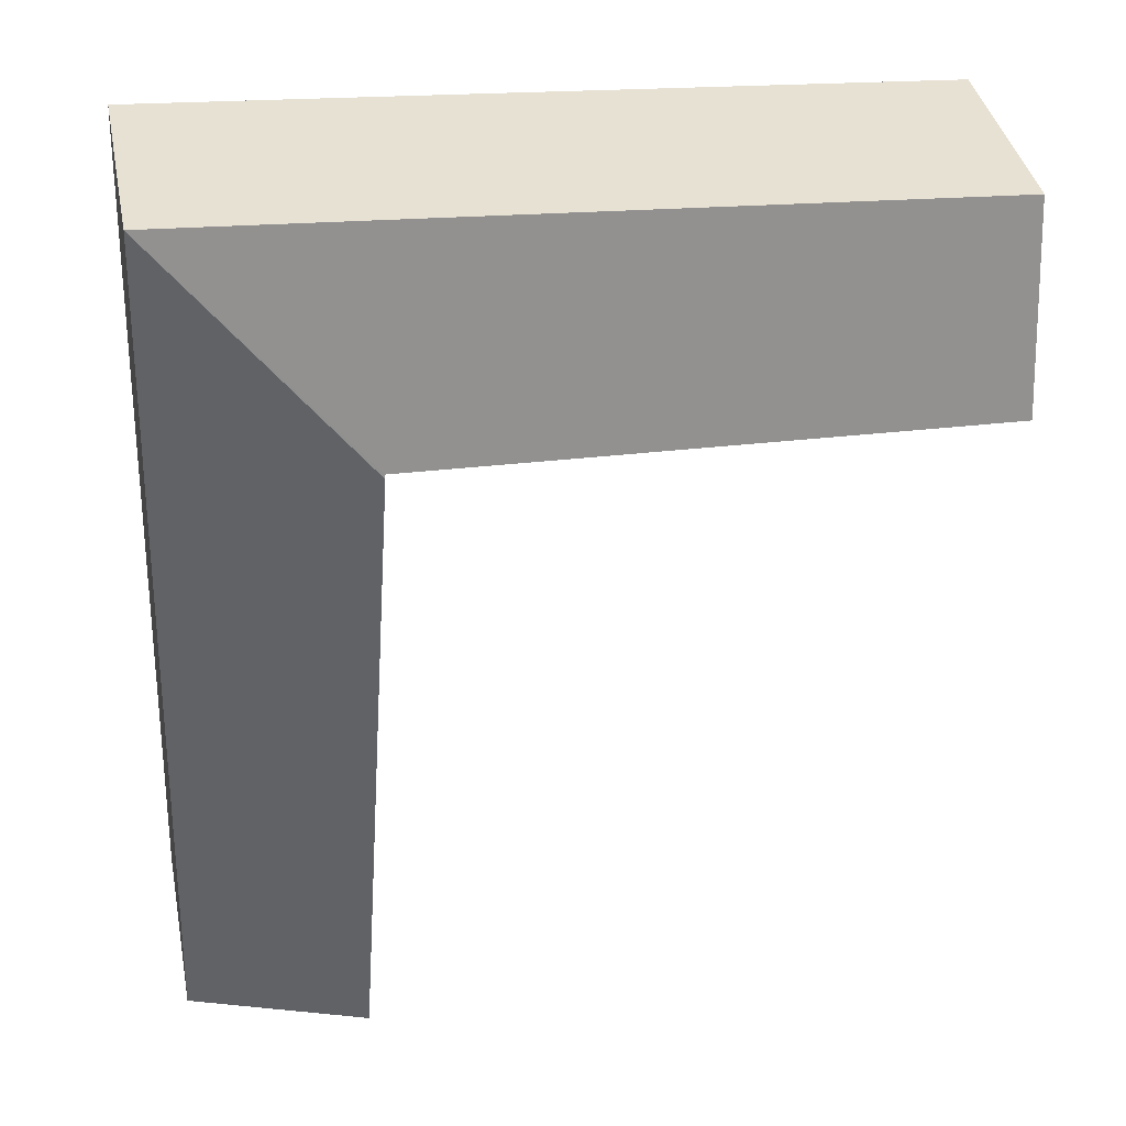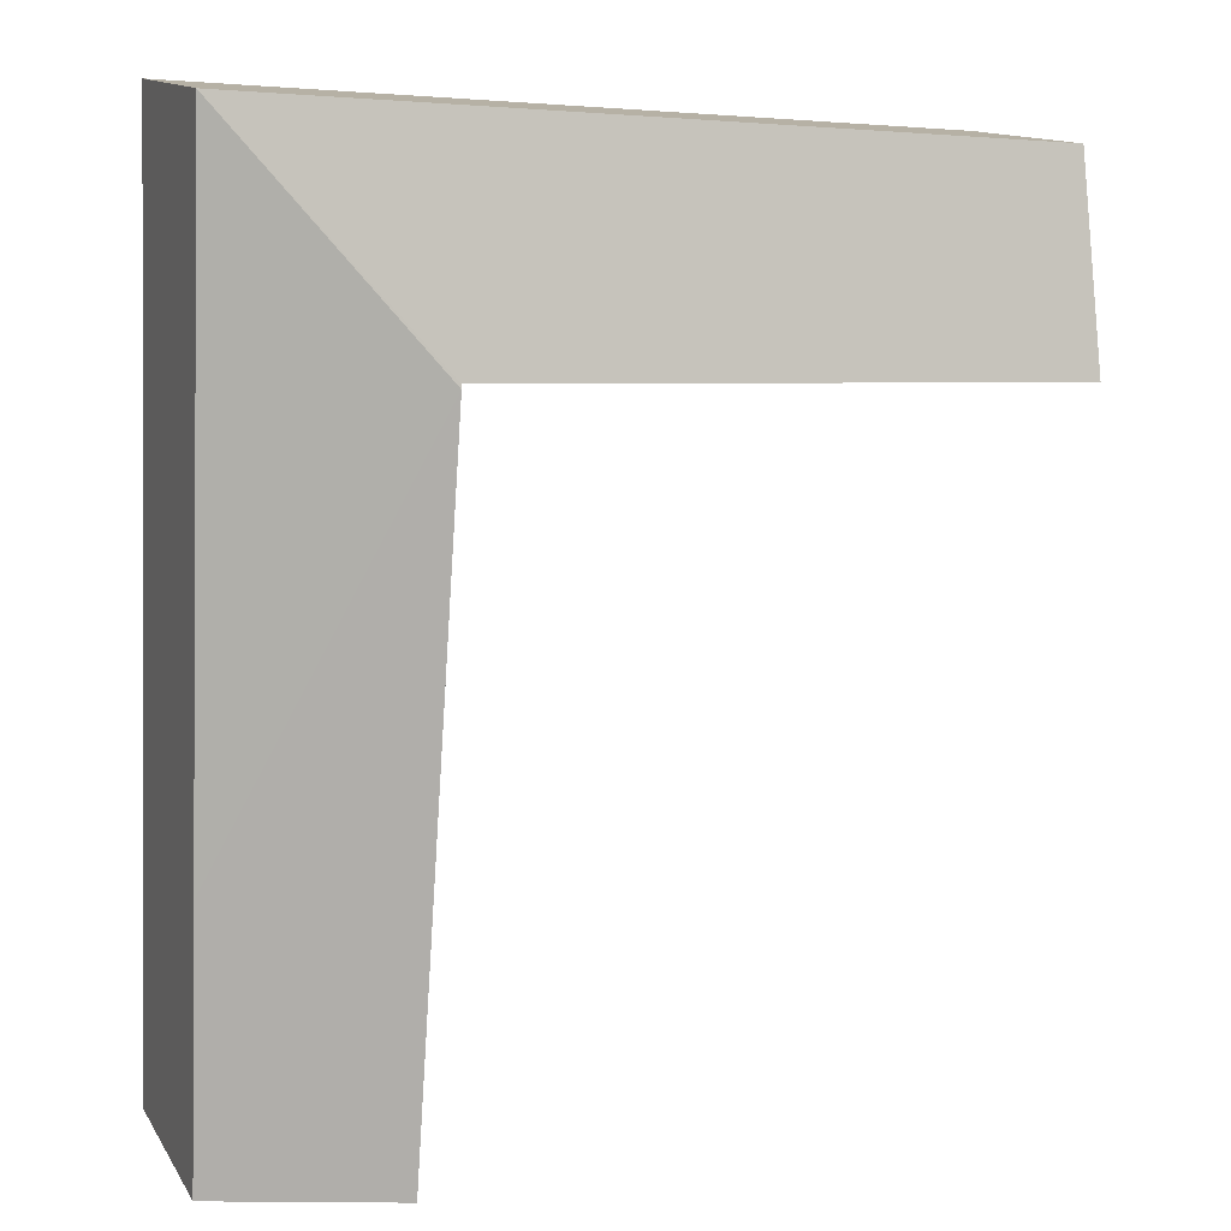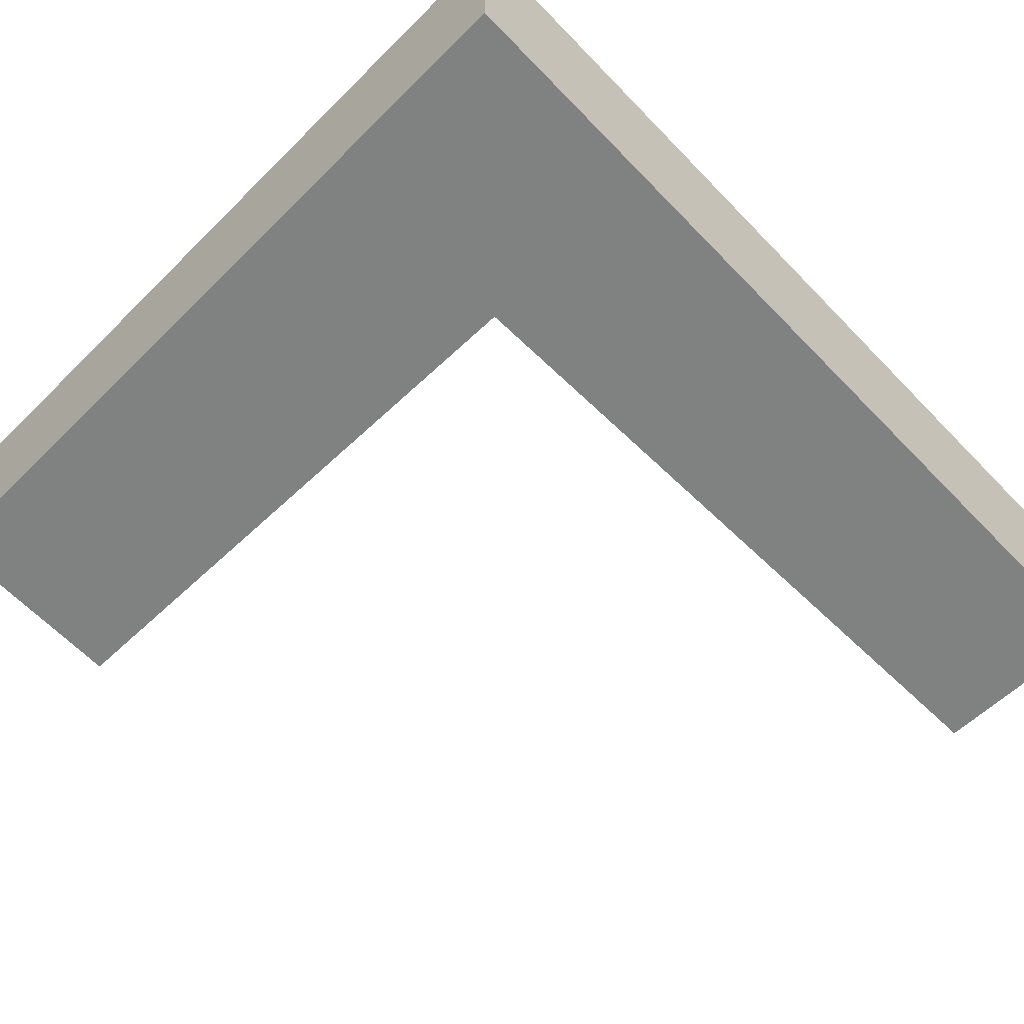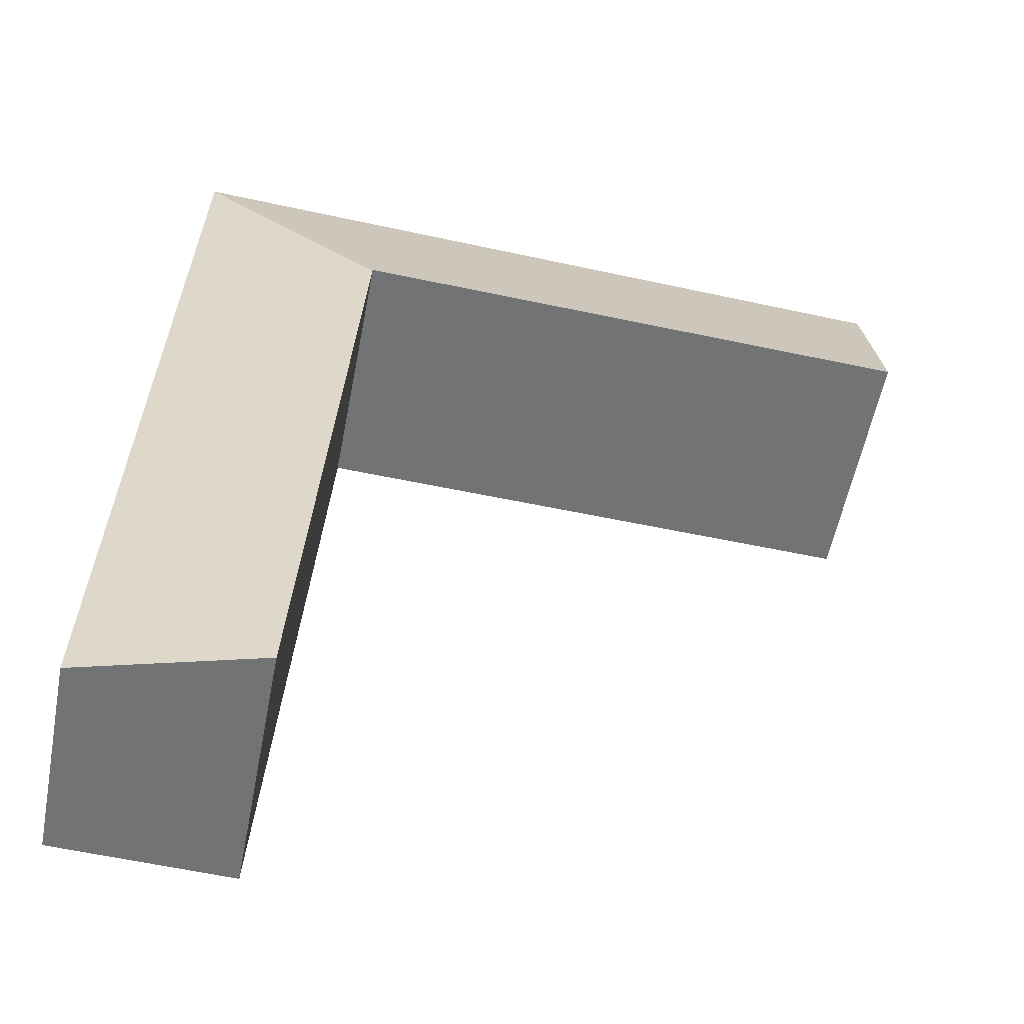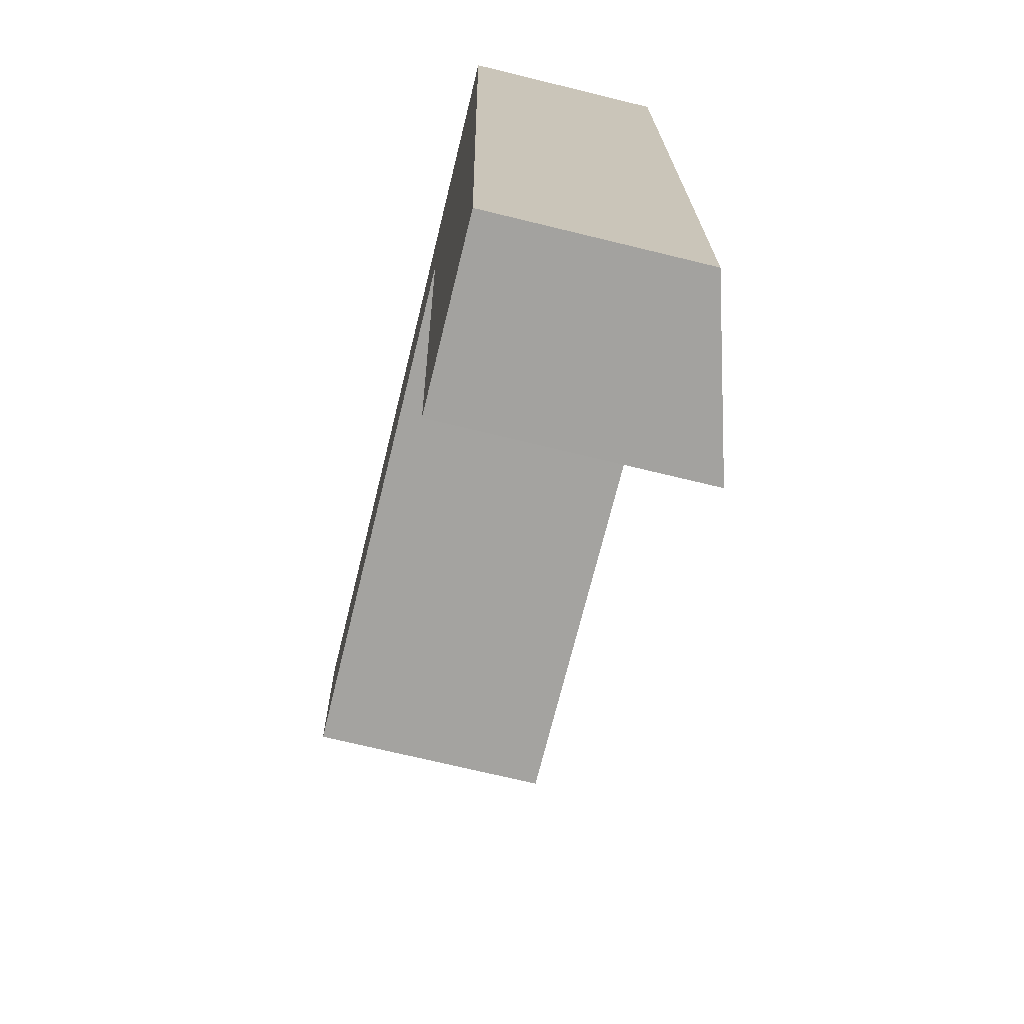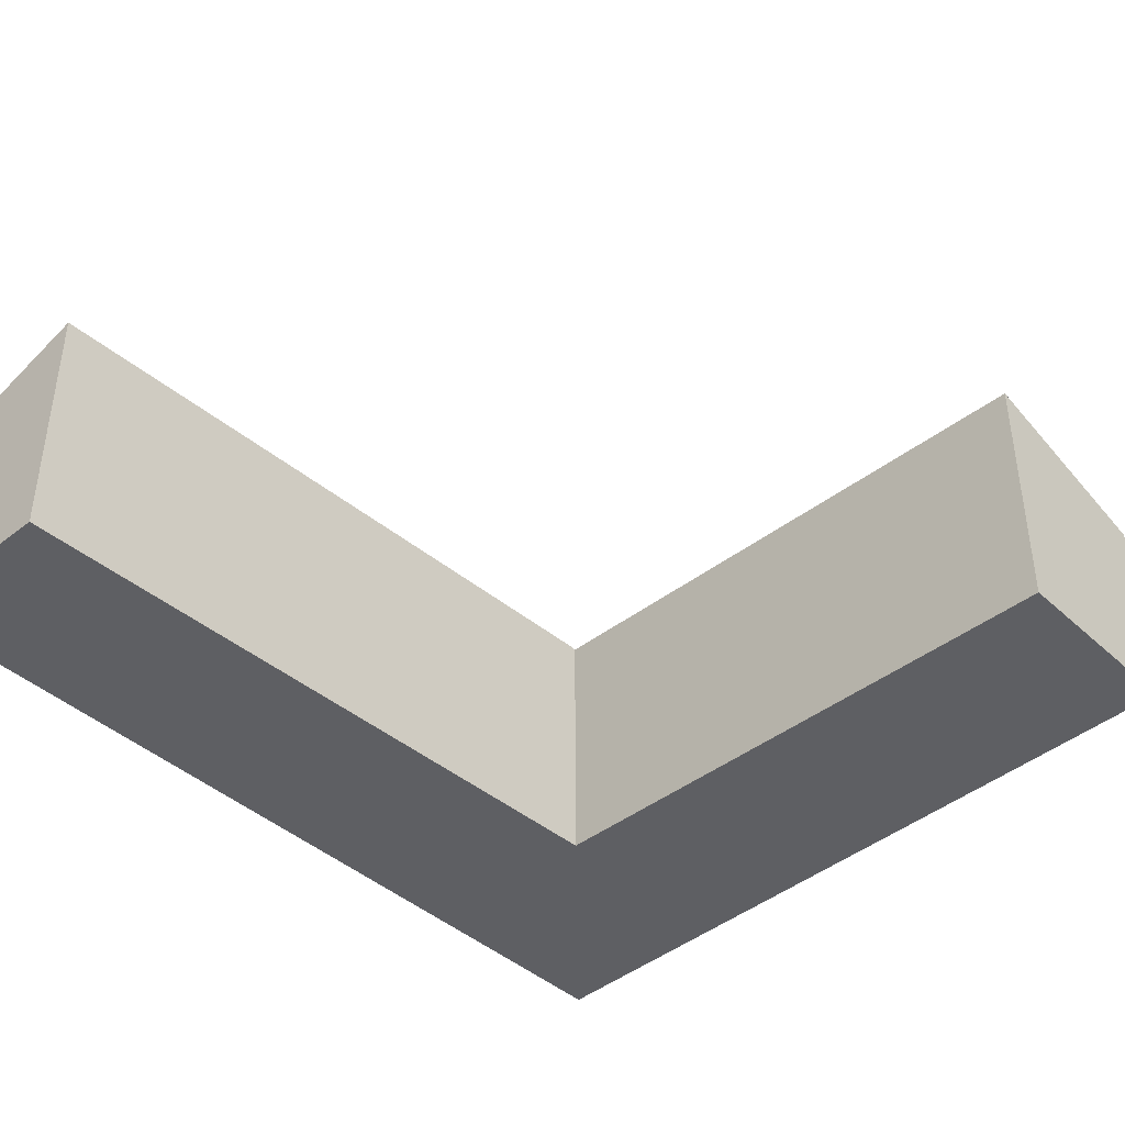
<metadata>
{"format":"obj","ext":"obj","renderer":"f3d","projection":"perspective","resolution":1024,"background":"white","views":[{"elev":39.3,"azim":168.7,"up":"+Z"},{"elev":13.1,"azim":159.2,"up":"+Z"},{"elev":-60.3,"azim":41.2,"up":"+Y"},{"elev":-55.6,"azim":169.2,"up":"+Z"},{"elev":-69.9,"azim":76.2,"up":"+Z"},{"elev":-41.7,"azim":-139.4,"up":"+Y"}]}
</metadata>
<code>
v  5.913 2.668 -1.775
v  8.191 2.083 -8.631
v  6.382 2.61 -8.715
v  8.091 2.083 -5.978
v  7.842 2.081 0.591
v  0 2.081 1.274e-16
v  5.91 2.657 -1.732
v  0.054 2.618 -2.025
v  5.356 2.081 0.404
v  0 0 0
v  5.356 -2.474e-17 0.404
v  7.842 -3.619e-17 0.591
v  8.091 3.66e-16 -5.978
v  8.191 5.285e-16 -8.631
v  6.382 5.336e-16 -8.715
v  5.91 1.061e-16 -1.732
v  0.054 1.24e-16 -2.025
v  5.913 1.087e-16 -1.775
g defaultobject
f 1 2 3
f 2 1 4
f 4 1 5
f 6 7 8
f 7 6 9
f 7 5 1
f 5 7 9
f 10 9 6
f 9 10 11
f 9 11 5
f 5 11 12
f 12 4 5
f 4 12 13
f 4 13 2
f 2 13 14
f 2 15 3
f 15 2 14
f 16 8 7
f 8 16 17
f 15 1 3
f 1 15 18
f 1 18 7
f 7 18 16
f 17 6 8
f 6 17 10
f 14 13 15
f 18 15 13
f 12 18 13
f 16 18 12
f 11 16 12
f 17 16 11
f 10 17 11

</code>
